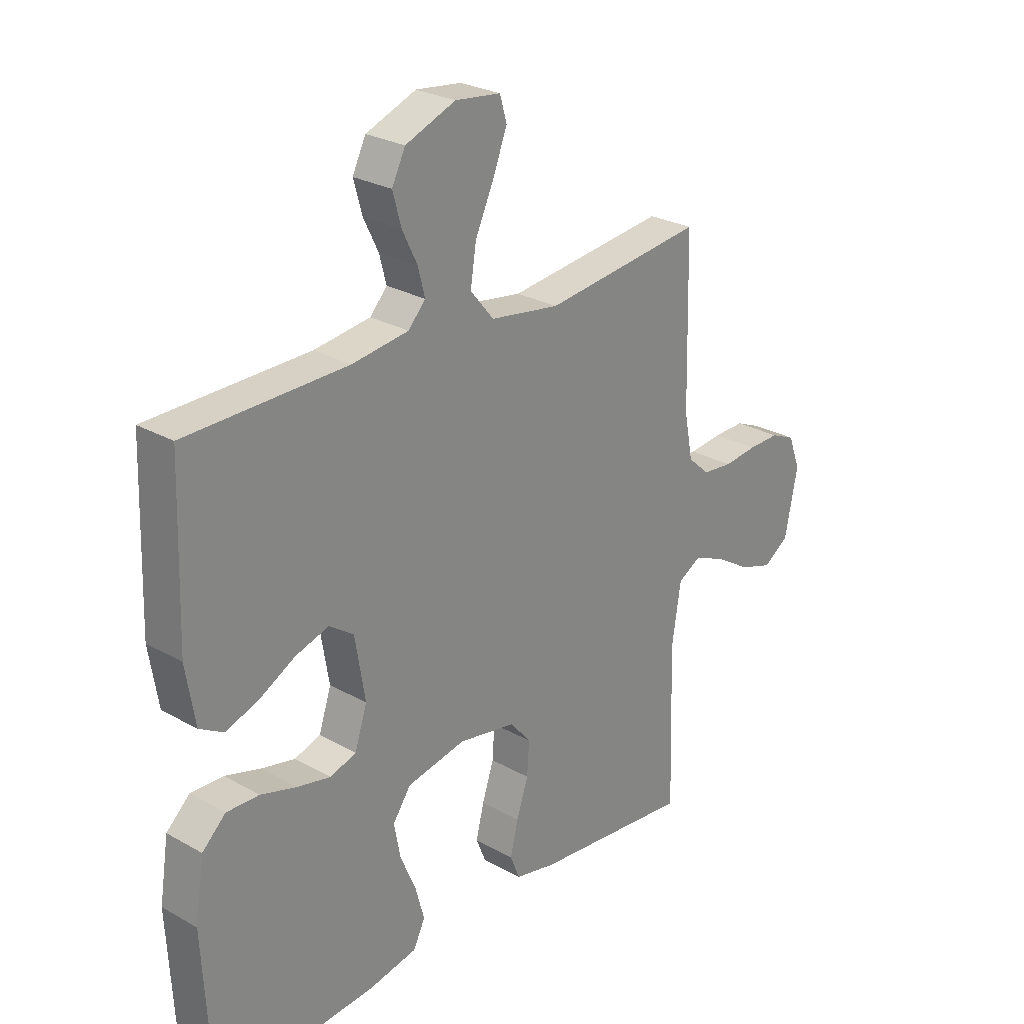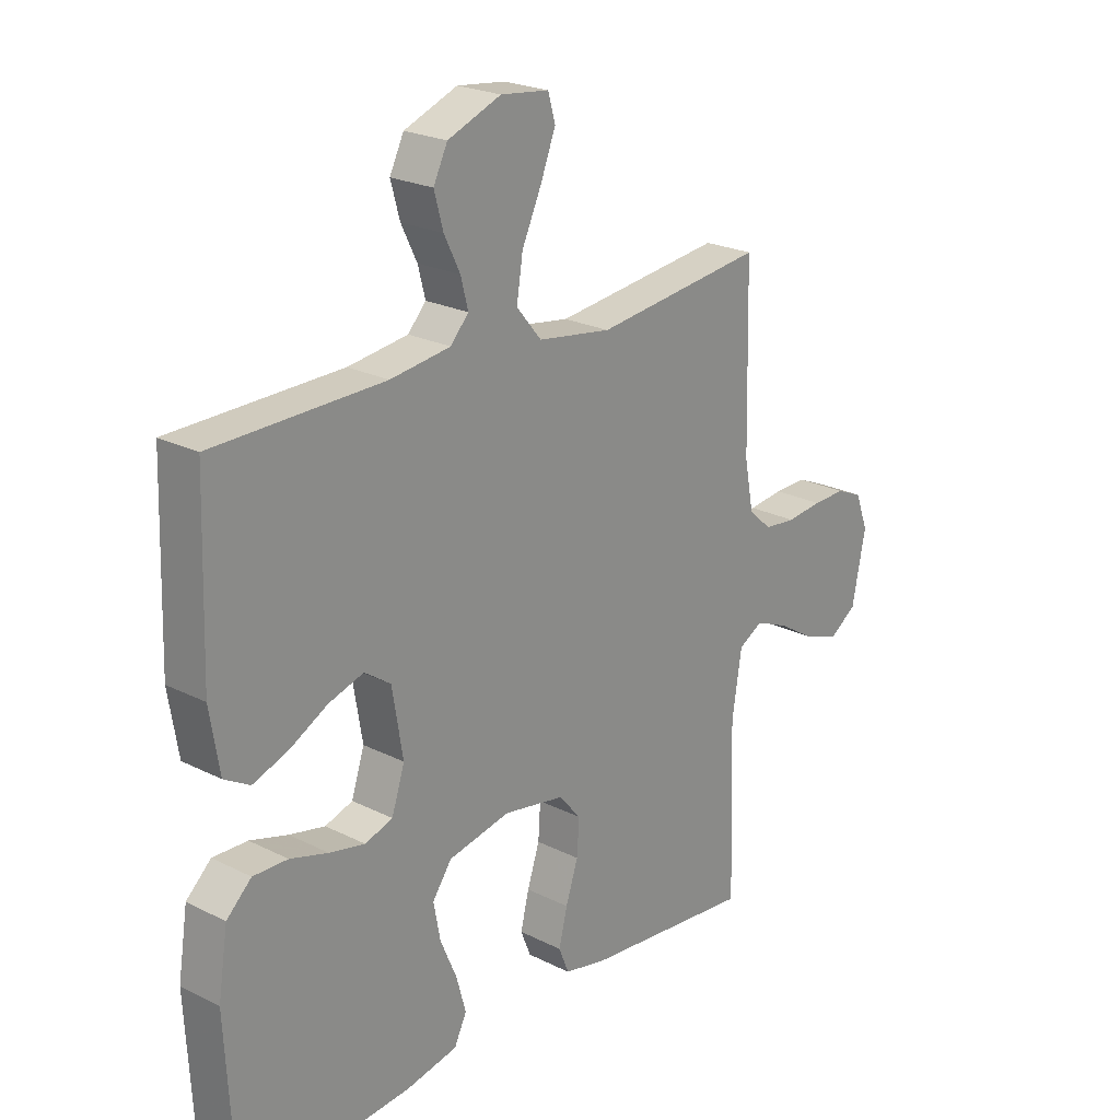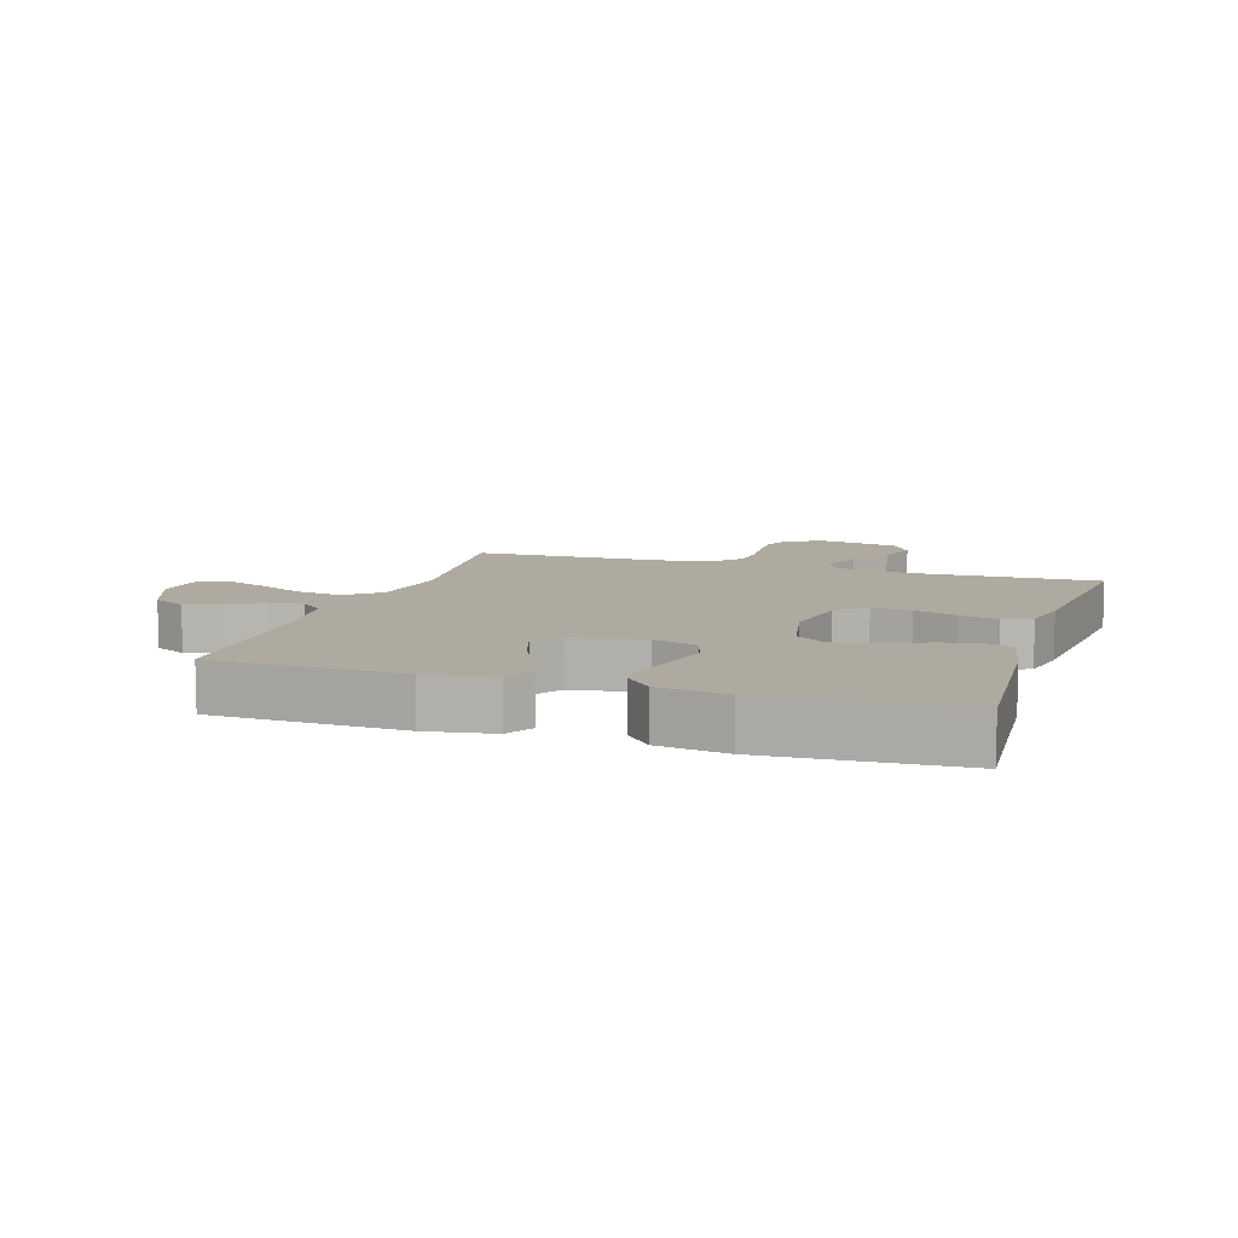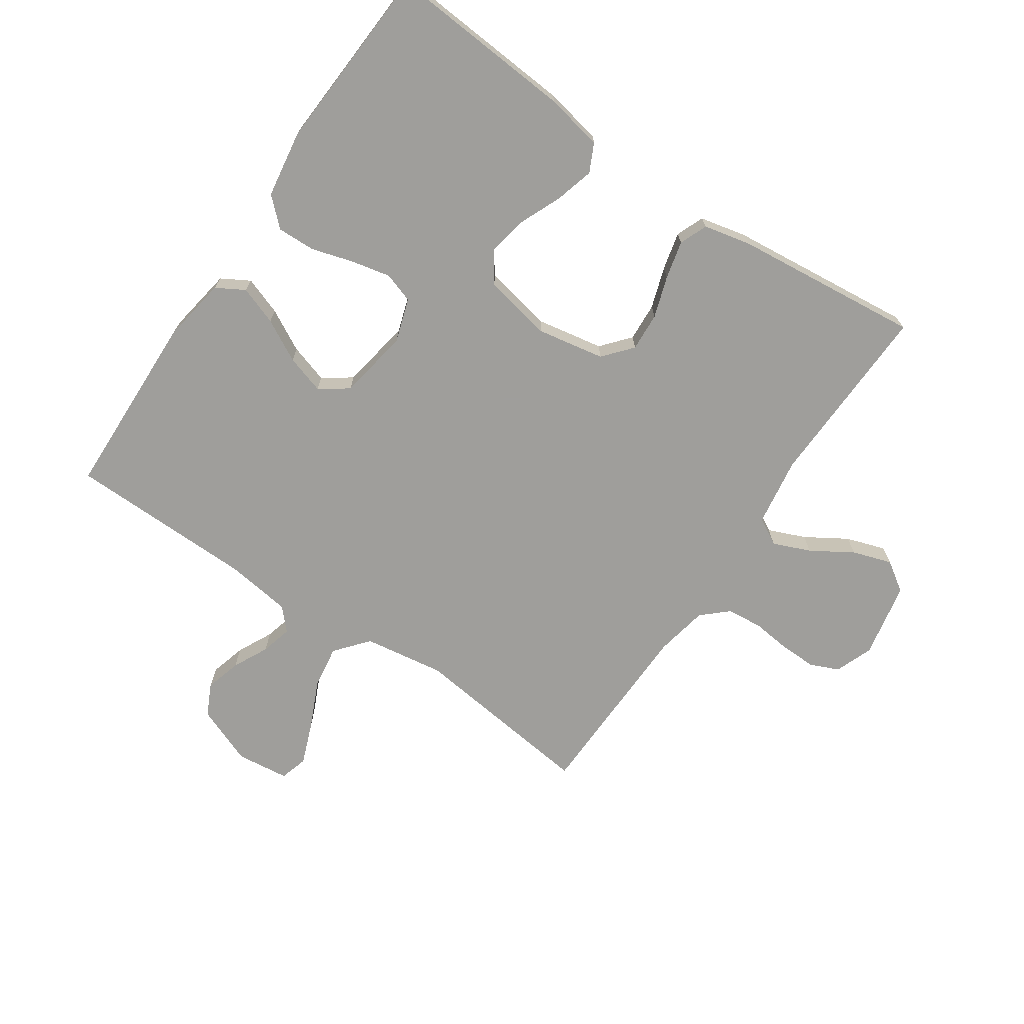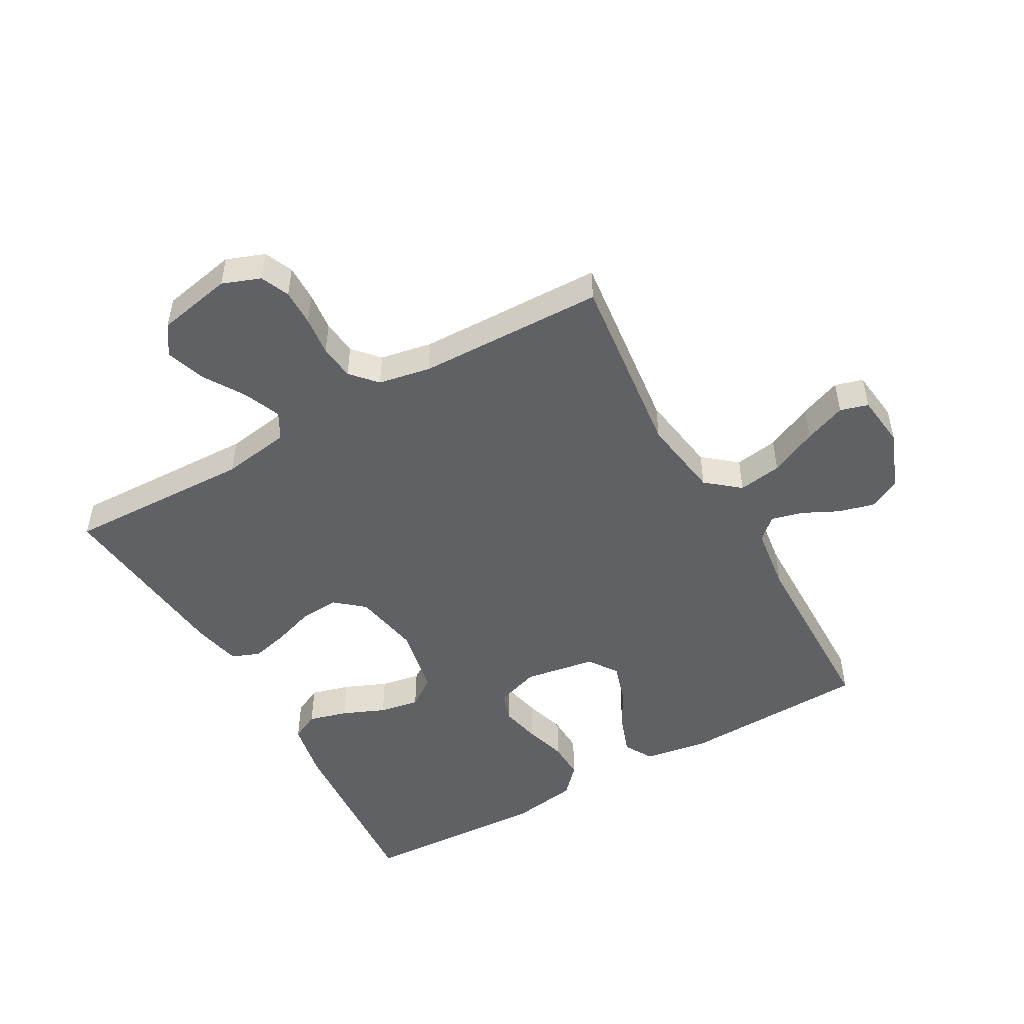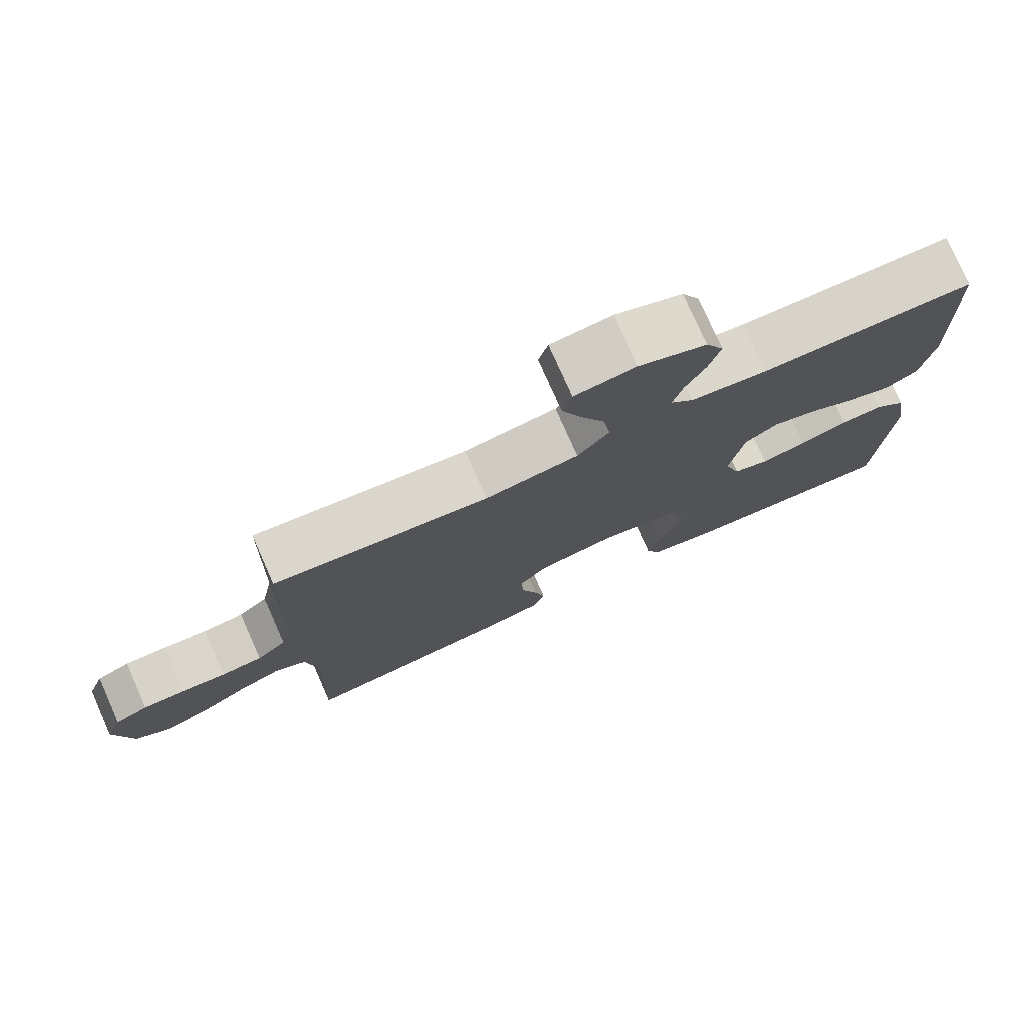
<metadata>
{"format":"obj","ext":"obj","renderer":"f3d","projection":"perspective","resolution":1024,"background":"white","views":[{"elev":26.4,"azim":131.6,"up":"+Z"},{"elev":23.0,"azim":130.5,"up":"+Z"},{"elev":9.5,"azim":107.7,"up":"+Y"},{"elev":-70.8,"azim":145.7,"up":"+Y"},{"elev":-49.8,"azim":-60.5,"up":"+Y"},{"elev":77.1,"azim":-23.9,"up":"+Z"}]}
</metadata>
<code>
v -0.5 0.07 -0.5
v -0.491 0.07 -0.2
v -0.508 0.07 -0.09
v -0.551 0.07 -0.066
v -0.611 0.07 -0.091
v -0.677 0.07 -0.132
v -0.74 0.07 -0.153
v -0.788 0.07 -0.121
v -0.812 0.07 0
v -0.789 0.07 0.061
v -0.743 0.07 0.081
v -0.684 0.07 0.08
v -0.621 0.07 0.073
v -0.564 0.07 0.079
v -0.523 0.07 0.116
v -0.507 0.07 0.2
v -0.5 0.07 0.5
v -0.2 0.07 0.465
v -0.07 0.07 0.485
v -0.026 0.07 0.538
v -0.037 0.07 0.608
v -0.072 0.07 0.684
v -0.098 0.07 0.751
v -0.085 0.07 0.796
v 0 0.07 0.806
v 0.094 0.07 0.769
v 0.119 0.07 0.718
v 0.103 0.07 0.66
v 0.075 0.07 0.603
v 0.062 0.07 0.553
v 0.094 0.07 0.518
v 0.2 0.07 0.504
v 0.5 0.07 0.5
v 0.51 0.07 0.2
v 0.493 0.07 0.095
v 0.448 0.07 0.069
v 0.386 0.07 0.091
v 0.319 0.07 0.127
v 0.257 0.07 0.146
v 0.211 0.07 0.114
v 0.192 0.07 0
v 0.215 0.07 -0.07
v 0.264 0.07 -0.086
v 0.327 0.07 -0.072
v 0.394 0.07 -0.052
v 0.455 0.07 -0.05
v 0.499 0.07 -0.091
v 0.516 0.07 -0.2
v 0.5 0.07 -0.5
v 0.2 0.07 -0.478
v 0.108 0.07 -0.46
v 0.086 0.07 -0.415
v 0.103 0.07 -0.353
v 0.132 0.07 -0.285
v 0.144 0.07 -0.221
v 0.11 0.07 -0.173
v 0 0.07 -0.151
v -0.108 0.07 -0.171
v -0.147 0.07 -0.217
v -0.143 0.07 -0.279
v -0.121 0.07 -0.345
v -0.106 0.07 -0.406
v -0.124 0.07 -0.451
v -0.2 0.07 -0.468
v -0.5 0 -0.5
v -0.491 0 -0.2
v -0.508 0 -0.09
v -0.551 0 -0.066
v -0.611 0 -0.091
v -0.677 0 -0.132
v -0.74 0 -0.153
v -0.788 0 -0.121
v -0.812 0 0
v -0.789 0 0.061
v -0.743 0 0.081
v -0.684 0 0.08
v -0.621 0 0.073
v -0.564 0 0.079
v -0.523 0 0.116
v -0.507 0 0.2
v -0.5 0 0.5
v -0.2 0 0.465
v -0.07 0 0.485
v -0.026 0 0.538
v -0.037 0 0.608
v -0.072 0 0.684
v -0.098 0 0.751
v -0.085 0 0.796
v 0 0 0.806
v 0.094 0 0.769
v 0.119 0 0.718
v 0.103 0 0.66
v 0.075 0 0.603
v 0.062 0 0.553
v 0.094 0 0.518
v 0.2 0 0.504
v 0.5 0 0.5
v 0.51 0 0.2
v 0.493 0 0.095
v 0.448 0 0.069
v 0.386 0 0.091
v 0.319 0 0.127
v 0.257 0 0.146
v 0.211 0 0.114
v 0.192 0 0
v 0.215 0 -0.07
v 0.264 0 -0.086
v 0.327 0 -0.072
v 0.394 0 -0.052
v 0.455 0 -0.05
v 0.499 0 -0.091
v 0.516 0 -0.2
v 0.5 0 -0.5
v 0.2 0 -0.478
v 0.108 0 -0.46
v 0.086 0 -0.415
v 0.103 0 -0.353
v 0.132 0 -0.285
v 0.144 0 -0.221
v 0.11 0 -0.173
v 0 0 -0.151
v -0.108 0 -0.171
v -0.147 0 -0.217
v -0.143 0 -0.279
v -0.121 0 -0.345
v -0.106 0 -0.406
v -0.124 0 -0.451
v -0.2 0 -0.468
f 64 1 2
f 63 64 2
f 62 63 2
f 61 62 2
f 60 61 2
f 59 60 2 3
f 58 59 3 4
f 57 58 4
f 52 53 54
f 51 52 54
f 50 51 54
f 49 50 54
f 48 49 54
f 47 48 54
f 46 47 54
f 45 46 54
f 44 45 54
f 43 44 54 55
f 42 43 55 56
f 36 37 38
f 35 36 38
f 34 35 38
f 33 34 38
f 32 33 38
f 31 32 38 39
f 30 31 39 40
f 27 28 29
f 26 27 29
f 25 26 29
f 24 25 29
f 23 24 29
f 22 23 29
f 21 22 29
f 20 21 29 30
f 30 40 41
f 20 30 41
f 19 20 41
f 16 17 18
f 42 56 57
f 41 42 57
f 19 41 57
f 18 19 57
f 16 18 57
f 15 16 57
f 11 12 13
f 10 11 13
f 9 10 13
f 8 9 13
f 7 8 13
f 6 7 13
f 5 6 13
f 14 15 57 4
f 4 5 13 14
f 66 65 128
f 66 128 127
f 66 127 126
f 66 126 125
f 66 125 124
f 67 66 124 123
f 68 67 123 122
f 68 122 121
f 118 117 116
f 118 116 115
f 118 115 114
f 118 114 113
f 118 113 112
f 118 112 111
f 118 111 110
f 118 110 109
f 118 109 108
f 119 118 108 107
f 120 119 107 106
f 102 101 100
f 102 100 99
f 102 99 98
f 102 98 97
f 102 97 96
f 103 102 96 95
f 104 103 95 94
f 93 92 91
f 93 91 90
f 93 90 89
f 93 89 88
f 93 88 87
f 93 87 86
f 93 86 85
f 94 93 85 84
f 105 104 94
f 105 94 84
f 105 84 83
f 82 81 80
f 121 120 106
f 121 106 105
f 121 105 83
f 121 83 82
f 121 82 80
f 121 80 79
f 77 76 75
f 77 75 74
f 77 74 73
f 77 73 72
f 77 72 71
f 77 71 70
f 77 70 69
f 68 121 79 78
f 78 77 69 68
f 1 65 66 2
f 2 66 67 3
f 3 67 68 4
f 4 68 69 5
f 5 69 70 6
f 6 70 71 7
f 7 71 72 8
f 8 72 73 9
f 9 73 74 10
f 10 74 75 11
f 11 75 76 12
f 12 76 77 13
f 13 77 78 14
f 14 78 79 15
f 15 79 80 16
f 16 80 81 17
f 17 81 82 18
f 18 82 83 19
f 19 83 84 20
f 20 84 85 21
f 21 85 86 22
f 22 86 87 23
f 23 87 88 24
f 24 88 89 25
f 25 89 90 26
f 26 90 91 27
f 27 91 92 28
f 28 92 93 29
f 29 93 94 30
f 30 94 95 31
f 31 95 96 32
f 32 96 97 33
f 33 97 98 34
f 34 98 99 35
f 35 99 100 36
f 36 100 101 37
f 37 101 102 38
f 38 102 103 39
f 39 103 104 40
f 40 104 105 41
f 41 105 106 42
f 42 106 107 43
f 43 107 108 44
f 44 108 109 45
f 45 109 110 46
f 46 110 111 47
f 47 111 112 48
f 48 112 113 49
f 49 113 114 50
f 50 114 115 51
f 51 115 116 52
f 52 116 117 53
f 53 117 118 54
f 54 118 119 55
f 55 119 120 56
f 56 120 121 57
f 57 121 122 58
f 58 122 123 59
f 59 123 124 60
f 60 124 125 61
f 61 125 126 62
f 62 126 127 63
f 63 127 128 64
f 64 128 65 1

</code>
